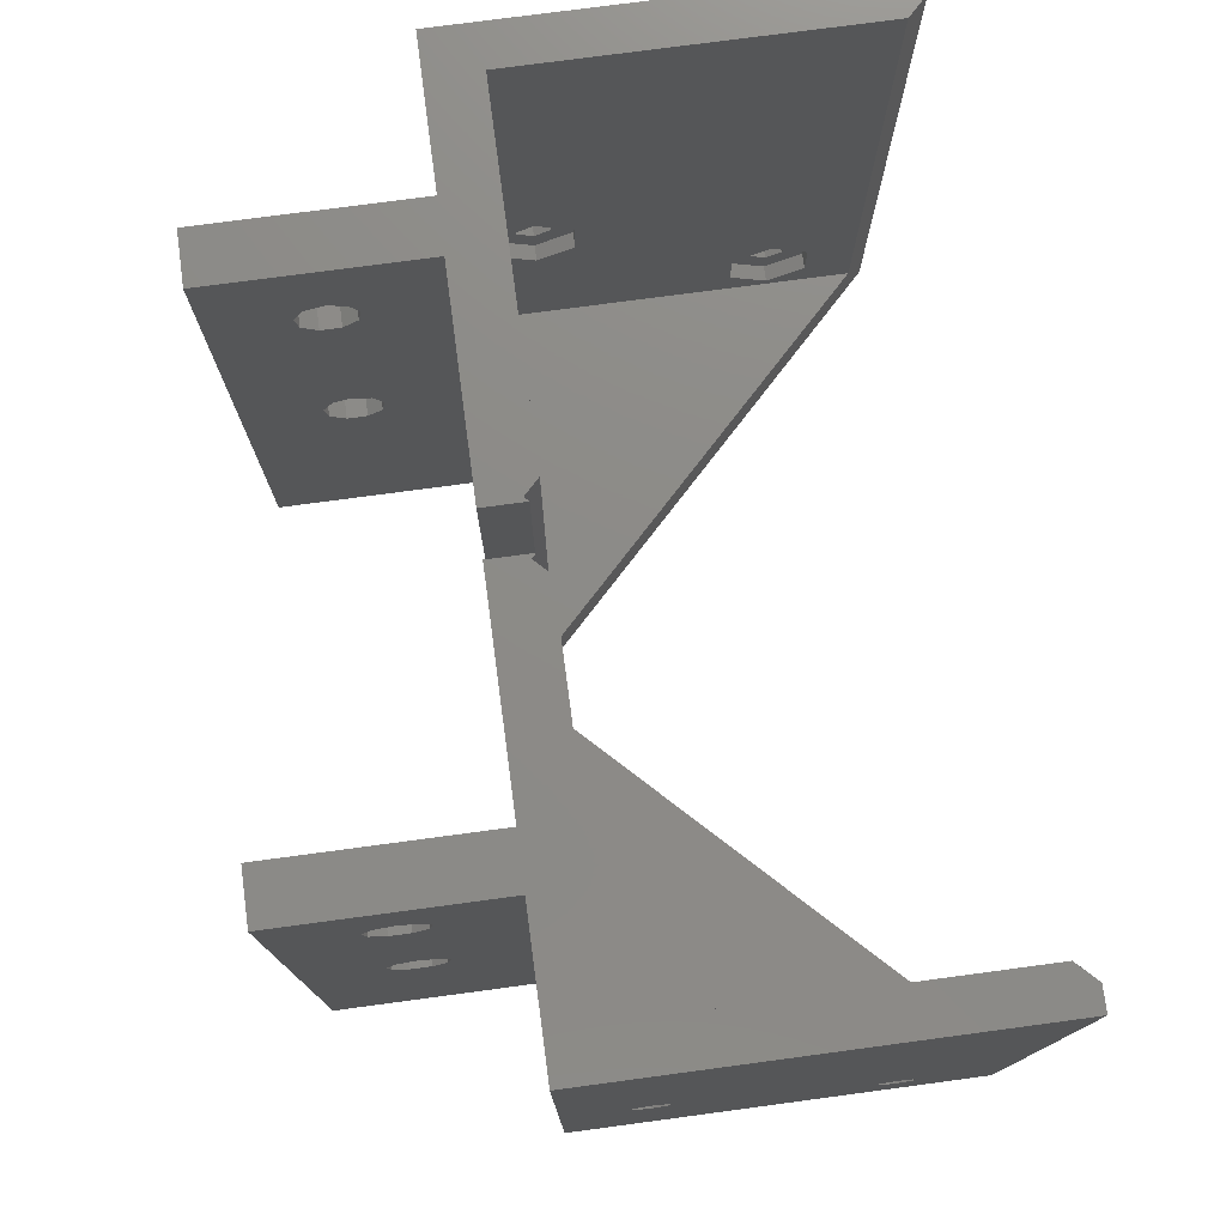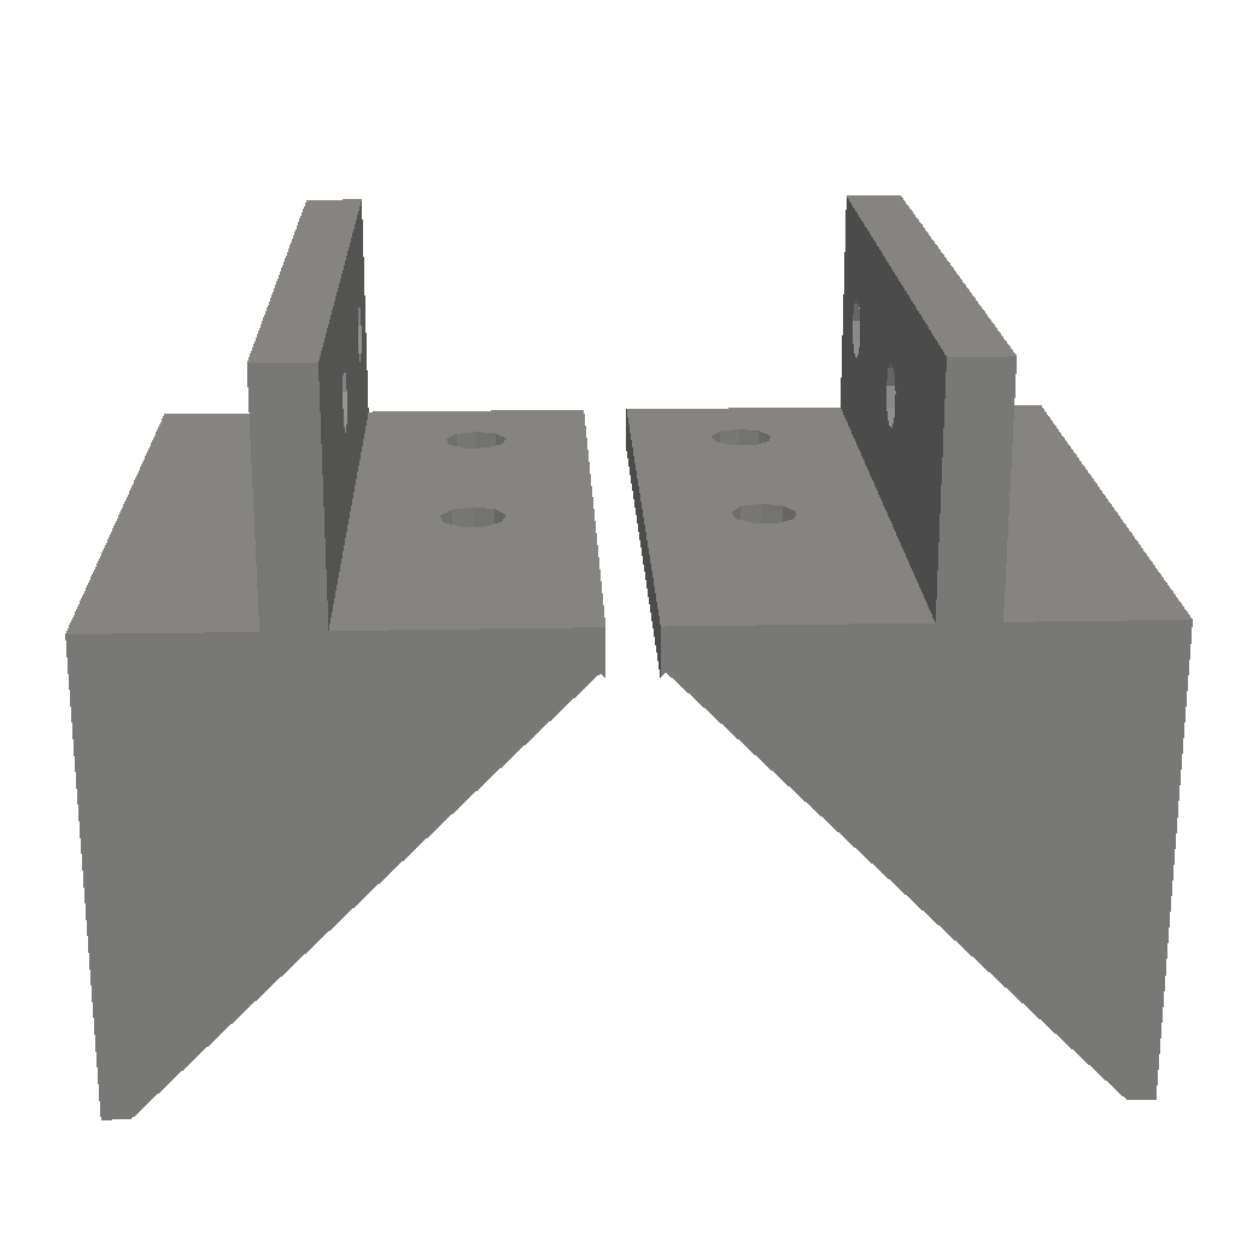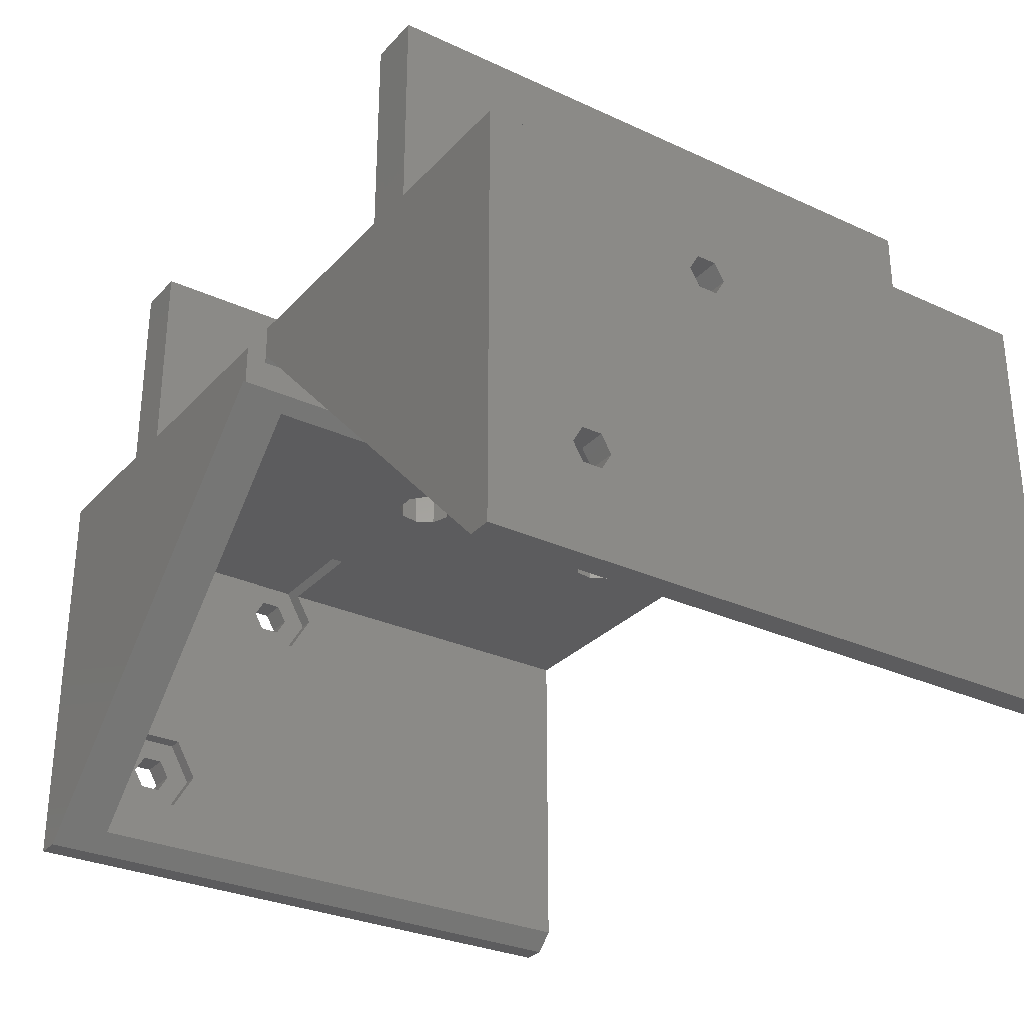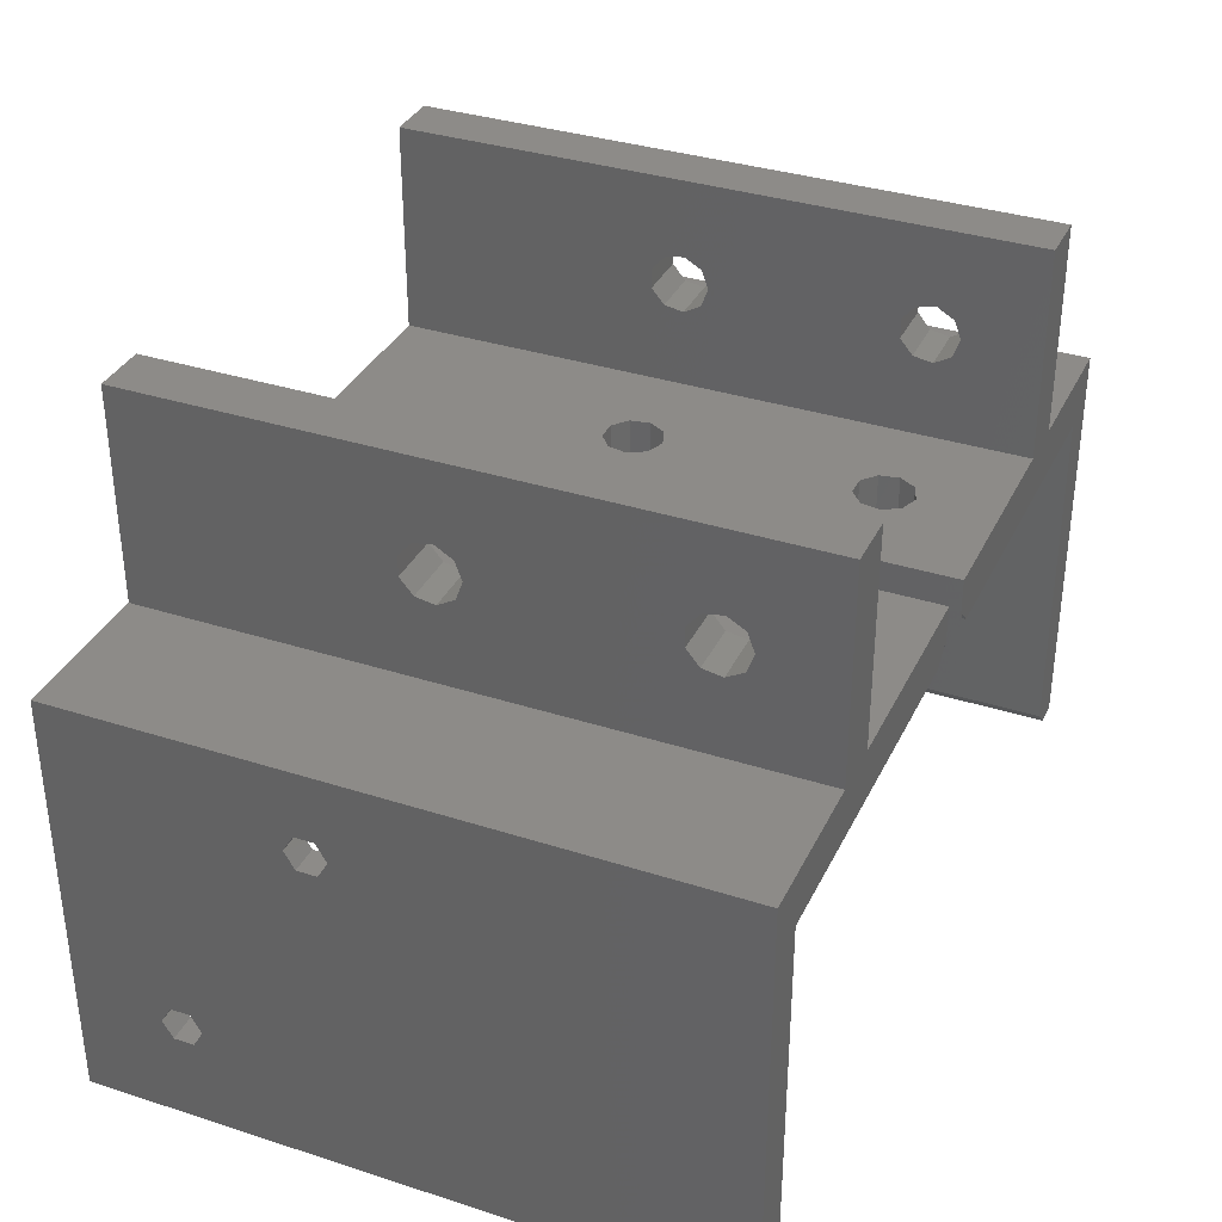
<metadata>
{"format":"stl","ext":"stl","renderer":"f3d","projection":"perspective","resolution":1024,"background":"white","views":[{"elev":76.2,"azim":-97.6,"up":"+Z"},{"elev":19.7,"azim":177.8,"up":"+Y"},{"elev":-29.8,"azim":-124.0,"up":"+Y"},{"elev":35.0,"azim":-66.8,"up":"+Y"}]}
</metadata>
<code>
# stl→obj: 300 verts, 640 faces
v -2.414 -3.586 9.197e-17
v -2 0 0
v -2 -4 0
v -22.15 0 4.474e-15
v -27.15 0 5.584e-15
v -22.15 20 4.474e-15
v -38.83 -40 8.178e-15
v -41.15 0 8.693e-15
v -41.15 -40 8.693e-15
v -27.15 20 5.584e-15
v -41.15 -6.176 23.84
v -41.15 -6.176 21.96
v -41.15 -7.8 21.02
v -41.15 -28.38 9.062
v -41.15 -28.38 10.94
v -41.15 -9.424 21.96
v -41.15 -30 8.125
v -41.15 -31.62 9.062
v -41.15 -31.62 10.94
v -41.15 0 60
v -41.15 -7.8 24.77
v -41.15 -40 60
v -41.15 -9.424 23.84
v -41.15 -30 11.88
v -22.15 20 60
v -27.15 20 60
v -22.15 0 60
v -2 0 60
v -2.414 -3.586 60
v -2 -4 60
v -3.828 -5 60
v -27.15 0 60
v -37 -5 60
v -37 -38.17 60
v -38.83 -40 60
v -12 0 52.75
v -10.23 0 52.11
v -9.292 0 50.48
v -9.618 0 48.62
v -11.06 0 47.42
v -12 0 29.75
v -12.94 0 47.42
v -10.23 0 29.11
v -9.292 0 27.48
v -11.06 0 24.42
v -12.94 0 24.42
v -9.618 0 25.62
v -13.77 0 52.11
v -14.71 0 50.48
v -14.38 0 48.62
v -13.77 0 29.11
v -14.71 0 27.48
v -14.38 0 25.62
v -27.15 12.38 48.62
v -27.15 12.71 50.48
v -27.15 11.77 29.11
v -27.15 12.71 27.48
v -27.15 10.94 47.42
v -27.15 10 29.75
v -27.15 9.059 47.42
v -27.15 8.232 29.11
v -27.15 7.618 48.62
v -27.15 7.292 27.48
v -27.15 12.38 25.62
v -27.15 10.94 24.42
v -27.15 9.059 24.42
v -27.15 7.618 25.62
v -27.15 11.77 52.11
v -27.15 10 52.75
v -27.15 8.232 52.11
v -27.15 7.292 50.48
v -22.15 12.38 48.62
v -22.15 12.71 27.48
v -22.15 11.77 29.11
v -22.15 10.94 47.42
v -22.15 10 29.75
v -22.15 9.059 47.42
v -22.15 8.232 29.11
v -22.15 7.618 48.62
v -22.15 7.292 50.48
v -22.15 7.292 27.48
v -22.15 12.71 50.48
v -22.15 11.77 52.11
v -22.15 10 52.75
v -22.15 8.232 52.11
v -22.15 12.38 25.62
v -22.15 10.94 24.42
v -22.15 9.059 24.42
v -22.15 7.618 25.62
v -37 -38.17 5
v -3.828 -5 5
v -37 -5 5
v -37 -7.8 27.1
v -37 -5 25.48
v -37 -11.44 25
v -37 -26.36 12.1
v -37 -11.44 20.8
v -37 -30 14.2
v -37 -33.64 12.1
v -37 -7.8 18.7
v -37 -5 20.32
v -37 -26.36 7.9
v -37 -30 5.8
v -37 -33.64 7.9
v -27 -5 20.32
v -13.77 -5 52.11
v -12 -5 52.75
v -14.71 -5 50.48
v -14.38 -5 48.62
v -27 -5 25.48
v -12.94 -5 47.42
v -12 -5 29.75
v -11.06 -5 47.42
v -13.77 -5 29.11
v -14.71 -5 27.48
v -14.38 -5 25.62
v -12.94 -5 24.42
v -10.23 -5 52.11
v -9.292 -5 50.48
v -9.618 -5 48.62
v -10.23 -5 29.11
v -9.292 -5 27.48
v -9.618 -5 25.62
v -11.06 -5 24.42
v -38.5 -28.38 10.94
v -38.5 -30 11.88
v -38.5 -31.62 9.062
v -38.5 -31.62 10.94
v -38.5 -30 8.125
v -38.5 -28.38 9.062
v -38.5 -6.176 23.84
v -38.5 -7.8 24.77
v -38.5 -9.424 21.96
v -38.5 -9.424 23.84
v -38.5 -7.8 21.02
v -38.5 -6.176 21.96
v -38.5 -30 14.2
v -38.5 -26.36 12.1
v -38.5 -33.64 12.1
v -38.5 -33.64 7.9
v -38.5 -26.36 7.9
v -38.5 -30 5.8
v -38.5 -7.8 27.1
v -27 -4.163 25
v -38.5 -4.163 25
v -38.5 -4.163 20.8
v -27 -4.163 20.8
v -38.5 -11.44 25
v -38.5 -11.44 20.8
v -38.5 -7.8 18.7
v 38.83 -40 8.178e-15
v 41.15 0 8.693e-15
v 41.15 -40 8.693e-15
v 27.15 0 5.584e-15
v 22.15 0 4.474e-15
v 27.15 20 5.584e-15
v 2.414 -3.586 9.197e-17
v 2 0 0
v 2 -4 0
v 22.15 20 4.474e-15
v 41.15 0 60
v 41.15 -6.176 23.84
v 41.15 -7.8 24.77
v 41.15 -40 60
v 41.15 -9.424 23.84
v 41.15 -28.38 10.94
v 41.15 -9.424 21.96
v 41.15 -30 11.88
v 41.15 -31.62 10.94
v 41.15 -6.176 21.96
v 41.15 -7.8 21.02
v 41.15 -28.38 9.062
v 41.15 -30 8.125
v 41.15 -31.62 9.062
v 27.15 20 60
v 22.15 20 60
v 27.15 0 60
v 37 -5 60
v 37 -38.17 60
v 22.15 0 60
v 3.828 -5 60
v 2 0 60
v 2.414 -3.586 60
v 2 -4 60
v 38.83 -40 60
v 12 0 52.75
v 13.77 0 52.11
v 14.71 0 50.48
v 14.38 0 48.62
v 12.94 0 47.42
v 12 0 29.75
v 11.06 0 47.42
v 13.77 0 29.11
v 14.71 0 27.48
v 12.94 0 24.42
v 11.06 0 24.42
v 14.38 0 25.62
v 10.23 0 52.11
v 9.292 0 50.48
v 9.618 0 48.62
v 10.23 0 29.11
v 9.292 0 27.48
v 9.618 0 25.62
v 27.15 12.38 48.62
v 27.15 12.71 27.48
v 27.15 11.77 29.11
v 27.15 10.94 47.42
v 27.15 10 29.75
v 27.15 9.059 47.42
v 27.15 8.232 29.11
v 27.15 7.618 48.62
v 27.15 7.292 50.48
v 27.15 7.292 27.48
v 27.15 12.71 50.48
v 27.15 11.77 52.11
v 27.15 10 52.75
v 27.15 8.232 52.11
v 27.15 12.38 25.62
v 27.15 10.94 24.42
v 27.15 9.059 24.42
v 27.15 7.618 25.62
v 22.15 12.38 48.62
v 22.15 12.71 50.48
v 22.15 11.77 29.11
v 22.15 12.71 27.48
v 22.15 10.94 47.42
v 22.15 10 29.75
v 22.15 9.059 47.42
v 22.15 8.232 29.11
v 22.15 7.618 48.62
v 22.15 7.292 27.48
v 22.15 12.38 25.62
v 22.15 10.94 24.42
v 22.15 9.059 24.42
v 22.15 7.618 25.62
v 22.15 11.77 52.11
v 22.15 10 52.75
v 22.15 8.232 52.11
v 22.15 7.292 50.48
v 3.828 -5 5
v 37 -38.17 5
v 37 -5 5
v 37 -7.8 18.7
v 37 -5 20.32
v 37 -11.44 20.8
v 37 -26.36 12.1
v 37 -26.36 7.9
v 37 -30 5.8
v 37 -33.64 7.9
v 37 -33.64 12.1
v 37 -7.8 27.1
v 37 -5 25.48
v 37 -11.44 25
v 37 -30 14.2
v 27 -5 20.32
v 14.38 -5 25.62
v 12.94 -5 24.42
v 27 -5 25.48
v 13.77 -5 52.11
v 12 -5 52.75
v 10.23 -5 52.11
v 9.292 -5 50.48
v 9.618 -5 48.62
v 11.06 -5 47.42
v 12 -5 29.75
v 12.94 -5 47.42
v 10.23 -5 29.11
v 9.292 -5 27.48
v 11.06 -5 24.42
v 9.618 -5 25.62
v 14.71 -5 50.48
v 14.38 -5 48.62
v 13.77 -5 29.11
v 14.71 -5 27.48
v 38.5 -30 11.88
v 38.5 -28.38 10.94
v 38.5 -31.62 10.94
v 38.5 -31.62 9.062
v 38.5 -28.38 9.062
v 38.5 -30 8.125
v 38.5 -7.8 24.77
v 38.5 -6.176 23.84
v 38.5 -9.424 23.84
v 38.5 -9.424 21.96
v 38.5 -6.176 21.96
v 38.5 -7.8 21.02
v 38.5 -26.36 12.1
v 38.5 -30 14.2
v 38.5 -33.64 7.9
v 38.5 -33.64 12.1
v 38.5 -30 5.8
v 38.5 -26.36 7.9
v 38.5 -7.8 27.1
v 38.5 -4.163 25
v 27 -4.163 25
v 27 -4.163 20.8
v 38.5 -4.163 20.8
v 38.5 -11.44 20.8
v 38.5 -11.44 25
v 38.5 -7.8 18.7
f 1 2 3
f 1 4 2
f 4 5 6
f 7 4 1
f 4 7 5
f 8 7 9
f 7 8 5
f 6 5 10
f 11 8 12
f 8 13 12
f 14 13 8
f 15 16 14
f 13 14 16
f 8 17 14
f 18 9 19
f 17 9 18
f 9 17 8
f 8 11 20
f 21 20 11
f 22 21 23
f 16 15 23
f 24 23 15
f 22 23 24
f 22 24 19
f 22 19 9
f 21 22 20
f 25 26 27
f 28 29 30
f 28 31 29
f 27 31 28
f 32 27 26
f 33 27 32
f 27 33 31
f 22 34 33
f 20 33 32
f 22 33 20
f 34 22 35
f 32 8 20
f 8 32 5
f 28 36 27
f 28 37 36
f 28 38 37
f 28 39 38
f 40 41 42
f 43 40 39
f 44 39 28
f 40 43 41
f 39 44 43
f 2 44 28
f 45 4 46
f 2 45 47
f 45 2 4
f 44 2 47
f 48 27 36
f 49 27 48
f 50 27 49
f 51 42 41
f 42 51 50
f 52 50 51
f 50 52 27
f 4 52 53
f 52 4 27
f 4 53 46
f 30 2 28
f 2 30 3
f 9 35 22
f 35 9 7
f 26 54 55
f 56 54 57
f 56 58 54
f 59 58 56
f 59 60 58
f 61 60 59
f 61 62 60
f 63 62 61
f 32 62 63
f 10 57 26
f 10 64 57
f 10 65 64
f 10 66 65
f 5 66 10
f 32 63 5
f 67 5 63
f 66 5 67
f 54 26 57
f 68 26 55
f 69 26 68
f 32 69 70
f 69 32 26
f 71 32 70
f 62 32 71
f 25 10 26
f 10 25 6
f 25 72 73
f 72 74 73
f 75 74 72
f 75 76 74
f 77 76 75
f 77 78 76
f 79 78 77
f 27 79 80
f 79 81 78
f 72 25 82
f 25 83 82
f 25 84 83
f 27 84 25
f 79 27 81
f 85 27 80
f 84 27 85
f 25 73 6
f 86 6 73
f 87 6 86
f 88 6 87
f 4 88 89
f 4 81 27
f 88 4 6
f 81 4 89
f 34 35 90
f 91 29 31
f 29 91 1
f 90 1 91
f 90 7 1
f 7 90 35
f 3 29 1
f 29 3 30
f 91 92 90
f 33 93 94
f 33 95 93
f 95 96 97
f 34 95 33
f 95 98 96
f 95 34 98
f 90 99 34
f 98 34 99
f 100 92 101
f 97 92 100
f 96 92 97
f 102 92 96
f 103 92 102
f 103 90 92
f 104 90 103
f 99 90 104
f 101 92 105
f 106 31 33
f 31 106 107
f 33 108 106
f 33 109 108
f 110 109 33
f 111 112 113
f 114 109 110
f 111 114 112
f 109 114 111
f 114 110 115
f 110 33 94
f 115 110 116
f 105 116 110
f 91 117 105
f 116 105 117
f 118 31 107
f 119 31 118
f 120 31 119
f 121 113 112
f 113 121 120
f 122 120 121
f 120 122 31
f 91 105 92
f 122 91 31
f 123 91 122
f 124 91 123
f 117 91 124
f 107 37 118
f 37 107 36
f 42 113 40
f 113 42 111
f 120 38 39
f 38 120 119
f 119 37 38
f 37 119 118
f 40 120 39
f 120 40 113
f 106 49 48
f 49 106 108
f 106 36 107
f 36 106 48
f 108 50 49
f 50 108 109
f 50 111 42
f 111 50 109
f 114 41 112
f 41 114 51
f 112 43 121
f 43 112 41
f 46 124 45
f 124 46 117
f 123 44 47
f 44 123 122
f 122 43 44
f 43 122 121
f 45 123 47
f 123 45 124
f 114 52 51
f 52 114 115
f 115 53 52
f 53 115 116
f 53 117 46
f 117 53 116
f 69 83 84
f 83 69 68
f 58 77 75
f 77 58 60
f 54 82 55
f 82 54 72
f 55 83 68
f 83 55 82
f 54 75 72
f 75 54 58
f 70 84 85
f 84 70 69
f 80 70 85
f 70 80 71
f 79 71 80
f 71 79 62
f 60 79 77
f 79 60 62
f 59 74 76
f 74 59 56
f 65 88 87
f 88 65 66
f 64 73 57
f 73 64 86
f 57 74 56
f 74 57 73
f 64 87 86
f 87 64 65
f 61 76 78
f 76 61 59
f 81 61 78
f 61 81 63
f 66 89 88
f 89 66 67
f 89 63 81
f 63 89 67
f 24 125 126
f 125 24 15
f 127 19 128
f 19 127 18
f 14 129 130
f 129 14 17
f 14 125 15
f 125 14 130
f 17 127 129
f 127 17 18
f 19 126 128
f 126 19 24
f 21 131 132
f 131 21 11
f 133 23 134
f 23 133 16
f 12 135 136
f 135 12 13
f 12 131 11
f 131 12 136
f 13 133 135
f 133 13 16
f 23 132 134
f 132 23 21
f 137 96 98
f 96 137 138
f 104 139 99
f 139 104 140
f 141 103 102
f 103 141 142
f 141 96 138
f 96 141 102
f 142 104 103
f 104 142 140
f 138 125 141
f 137 125 138
f 137 126 125
f 137 128 126
f 128 139 127
f 139 128 137
f 130 141 125
f 129 141 130
f 129 142 141
f 127 142 129
f 140 127 139
f 127 140 142
f 139 98 99
f 98 139 137
f 93 143 94
f 94 144 110
f 94 145 144
f 145 94 143
f 146 144 145
f 144 146 147
f 97 148 95
f 148 97 149
f 145 131 146
f 143 131 145
f 143 132 131
f 143 134 132
f 134 148 133
f 148 134 143
f 136 146 131
f 135 146 136
f 135 150 146
f 133 150 135
f 149 133 148
f 133 149 150
f 147 101 105
f 146 101 147
f 150 101 146
f 101 150 100
f 105 144 147
f 144 105 110
f 148 93 95
f 93 148 143
f 150 97 100
f 97 150 149
f 151 152 153
f 151 154 152
f 154 155 156
f 151 155 154
f 157 155 151
f 157 158 155
f 158 157 159
f 156 155 160
f 161 162 152
f 161 163 162
f 164 163 161
f 165 166 167
f 163 164 165
f 165 168 166
f 165 164 168
f 153 169 164
f 168 164 169
f 170 152 162
f 171 152 170
f 172 171 167
f 172 167 166
f 171 172 152
f 173 152 172
f 173 153 152
f 174 153 173
f 169 153 174
f 175 176 177
f 178 164 161
f 179 164 178
f 177 178 161
f 180 177 176
f 180 178 177
f 180 181 178
f 182 181 180
f 181 182 183
f 183 182 184
f 164 179 185
f 152 177 161
f 177 152 154
f 180 186 182
f 180 187 186
f 180 188 187
f 180 189 188
f 190 191 192
f 193 190 189
f 194 189 180
f 190 193 191
f 189 194 193
f 155 194 180
f 195 155 196
f 197 155 195
f 194 155 197
f 198 182 186
f 199 182 198
f 200 182 199
f 201 192 191
f 192 201 200
f 202 200 201
f 200 202 182
f 158 202 203
f 158 196 155
f 202 158 182
f 196 158 203
f 159 182 158
f 182 159 184
f 185 153 164
f 153 185 151
f 175 204 205
f 204 206 205
f 207 206 204
f 207 208 206
f 209 208 207
f 209 210 208
f 211 210 209
f 177 211 212
f 211 213 210
f 204 175 214
f 175 215 214
f 175 216 215
f 177 216 175
f 211 177 213
f 217 177 212
f 216 177 217
f 175 205 156
f 218 156 205
f 219 156 218
f 220 156 219
f 154 220 221
f 154 213 177
f 220 154 156
f 213 154 221
f 156 176 175
f 176 156 160
f 176 222 223
f 224 222 225
f 224 226 222
f 227 226 224
f 227 228 226
f 229 228 227
f 229 230 228
f 231 230 229
f 180 230 231
f 160 225 176
f 160 232 225
f 160 233 232
f 160 234 233
f 155 234 160
f 180 231 155
f 235 155 231
f 234 155 235
f 222 176 225
f 236 176 223
f 237 176 236
f 180 237 238
f 237 180 176
f 239 180 238
f 230 180 239
f 157 240 183
f 157 241 240
f 151 241 157
f 185 241 151
f 241 185 179
f 183 240 181
f 184 157 183
f 157 184 159
f 242 240 241
f 242 243 244
f 242 245 243
f 246 245 247
f 242 247 245
f 242 248 247
f 249 241 250
f 248 241 249
f 241 248 242
f 251 178 252
f 253 178 251
f 245 246 253
f 254 253 246
f 179 253 254
f 179 254 250
f 179 250 241
f 253 179 178
f 255 256 257
f 256 255 258
f 259 181 260
f 181 261 260
f 181 262 261
f 181 263 262
f 264 265 266
f 267 264 263
f 268 263 181
f 264 267 265
f 263 268 267
f 240 257 269
f 240 268 181
f 240 270 268
f 240 269 270
f 257 240 255
f 242 255 240
f 255 242 244
f 181 259 178
f 271 178 259
f 272 178 271
f 273 272 266
f 273 266 265
f 272 273 258
f 258 273 274
f 258 274 256
f 272 258 178
f 178 258 252
f 261 186 260
f 186 261 198
f 192 266 190
f 266 192 264
f 262 200 199
f 200 262 263
f 261 199 198
f 199 261 262
f 200 264 192
f 264 200 263
f 271 187 188
f 187 271 259
f 260 187 259
f 187 260 186
f 272 188 189
f 188 272 271
f 190 272 189
f 272 190 266
f 265 193 273
f 193 265 191
f 267 191 265
f 191 267 201
f 196 257 195
f 257 196 269
f 268 203 202
f 203 268 270
f 267 202 201
f 202 267 268
f 203 269 196
f 269 203 270
f 274 193 194
f 193 274 273
f 256 194 197
f 194 256 274
f 195 256 197
f 256 195 257
f 237 215 216
f 215 237 236
f 226 209 207
f 209 226 228
f 222 214 223
f 214 222 204
f 223 215 236
f 215 223 214
f 222 207 204
f 207 222 226
f 238 216 217
f 216 238 237
f 212 238 217
f 238 212 239
f 211 239 212
f 239 211 230
f 228 211 209
f 211 228 230
f 227 206 208
f 206 227 224
f 233 220 219
f 220 233 234
f 232 205 225
f 205 232 218
f 225 206 224
f 206 225 205
f 232 219 218
f 219 232 233
f 229 208 210
f 208 229 227
f 213 229 210
f 229 213 231
f 234 221 220
f 221 234 235
f 221 231 213
f 231 221 235
f 275 166 168
f 166 275 276
f 174 277 169
f 277 174 278
f 279 173 172
f 173 279 280
f 279 166 276
f 166 279 172
f 280 174 173
f 174 280 278
f 277 168 169
f 168 277 275
f 281 162 163
f 162 281 282
f 167 283 165
f 283 167 284
f 285 171 170
f 171 285 286
f 285 162 282
f 162 285 170
f 286 167 171
f 167 286 284
f 283 163 165
f 163 283 281
f 254 287 288
f 287 254 246
f 289 250 290
f 250 289 249
f 247 291 292
f 291 247 248
f 247 287 246
f 287 247 292
f 248 289 291
f 289 248 249
f 292 279 287
f 291 279 292
f 291 280 279
f 291 278 280
f 278 289 277
f 289 278 291
f 276 287 279
f 275 287 276
f 275 288 287
f 277 288 275
f 290 277 289
f 277 290 288
f 250 288 290
f 288 250 254
f 252 293 251
f 293 252 294
f 295 252 258
f 252 295 294
f 296 294 295
f 294 296 297
f 298 253 299
f 253 298 245
f 297 285 294
f 300 285 297
f 300 286 285
f 300 284 286
f 284 298 283
f 298 284 300
f 282 294 285
f 281 294 282
f 281 293 294
f 283 293 281
f 299 283 298
f 283 299 293
f 297 244 300
f 296 244 297
f 244 296 255
f 300 244 243
f 258 296 295
f 296 258 255
f 253 293 299
f 293 253 251
f 243 298 300
f 298 243 245

</code>
